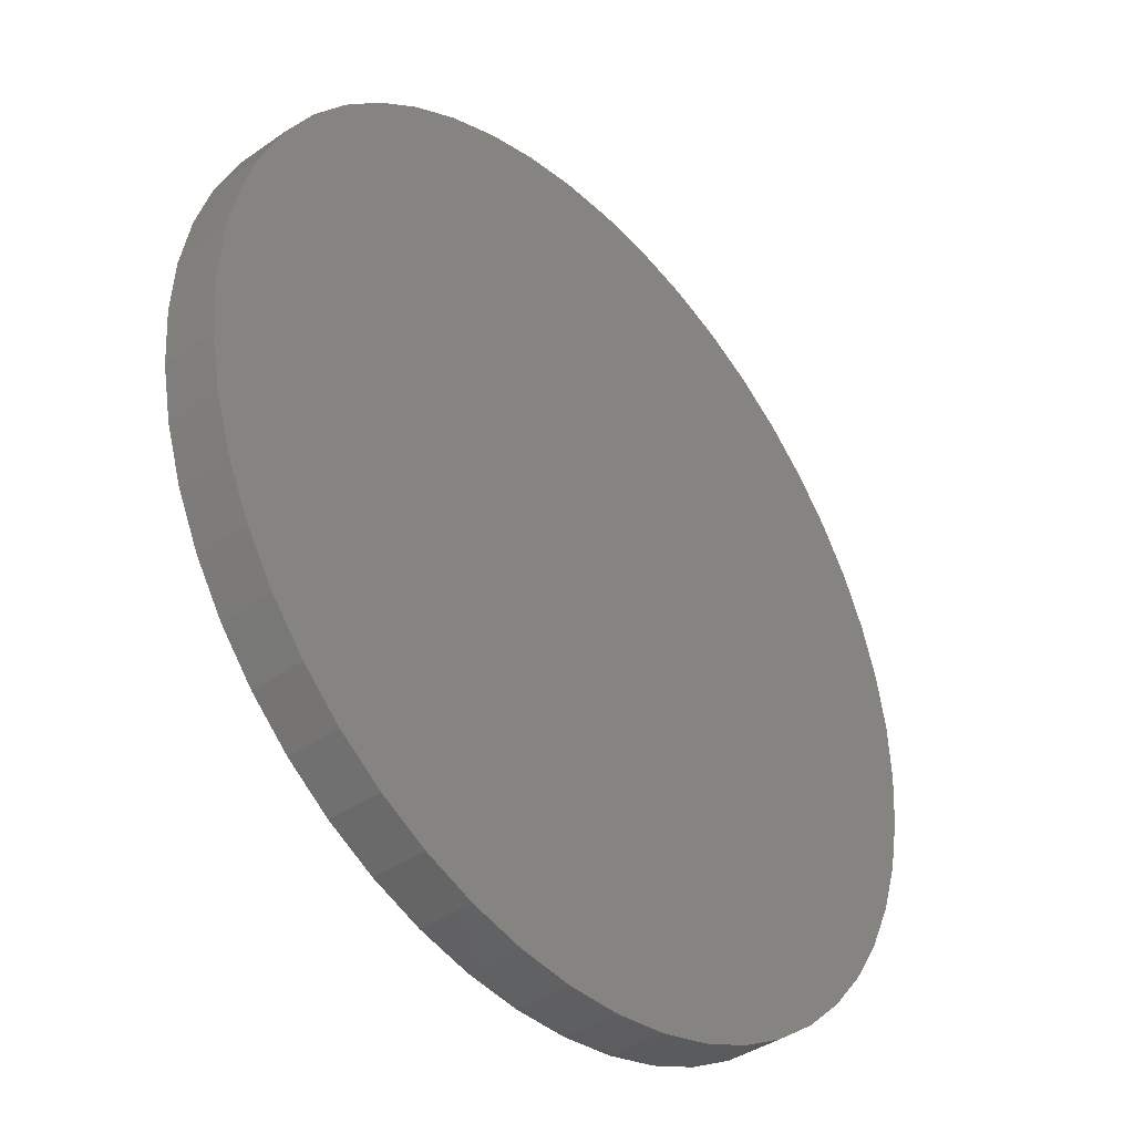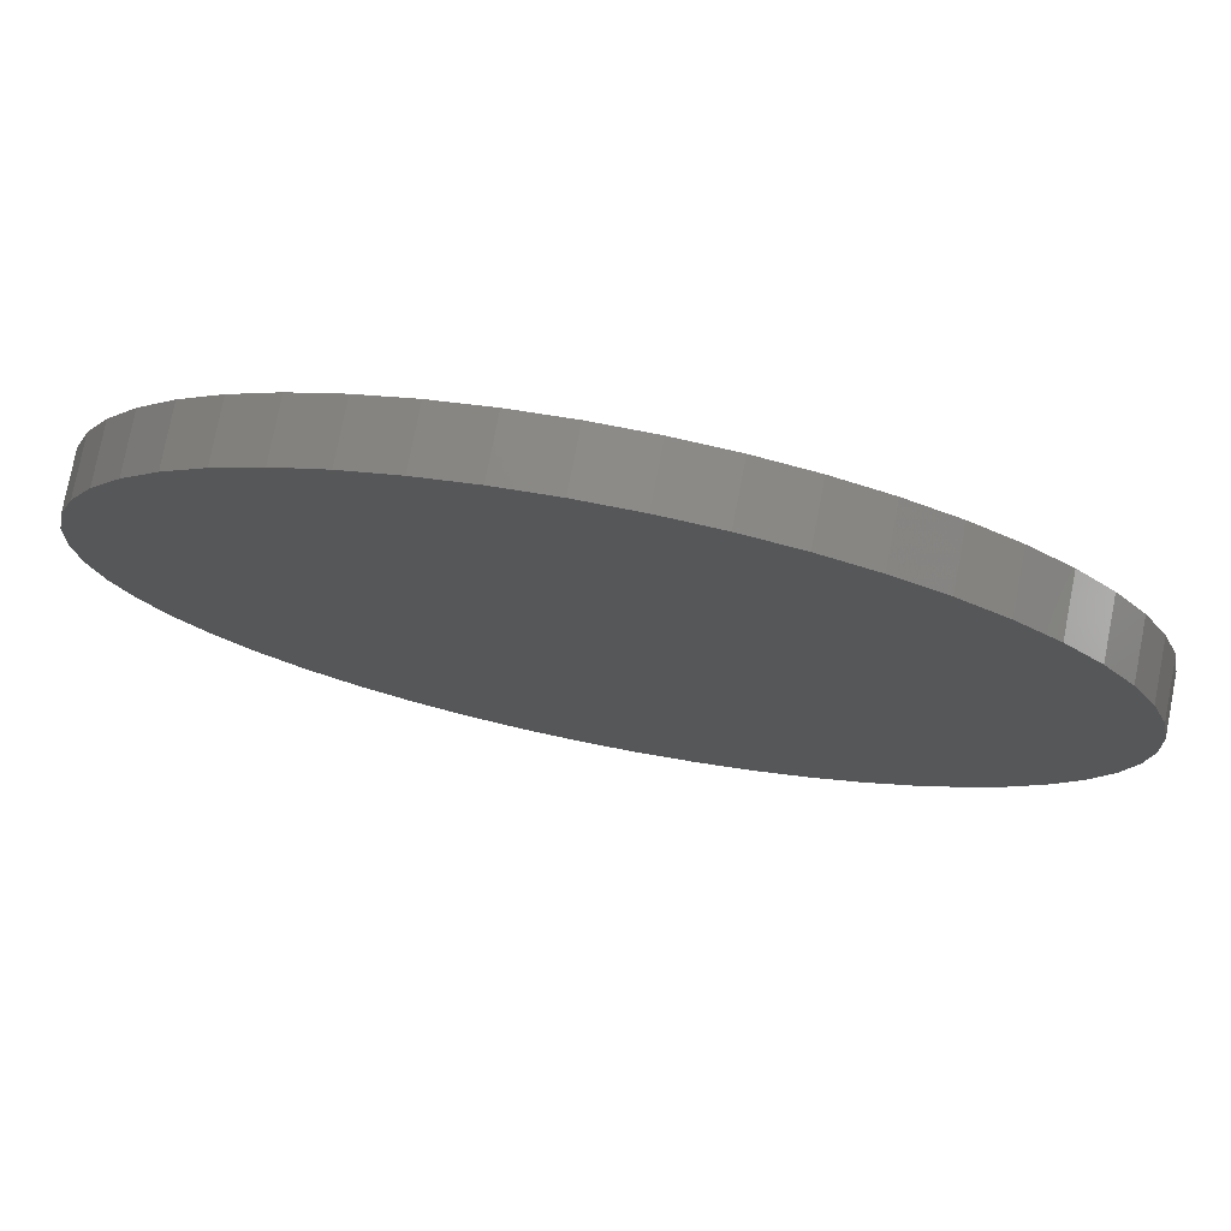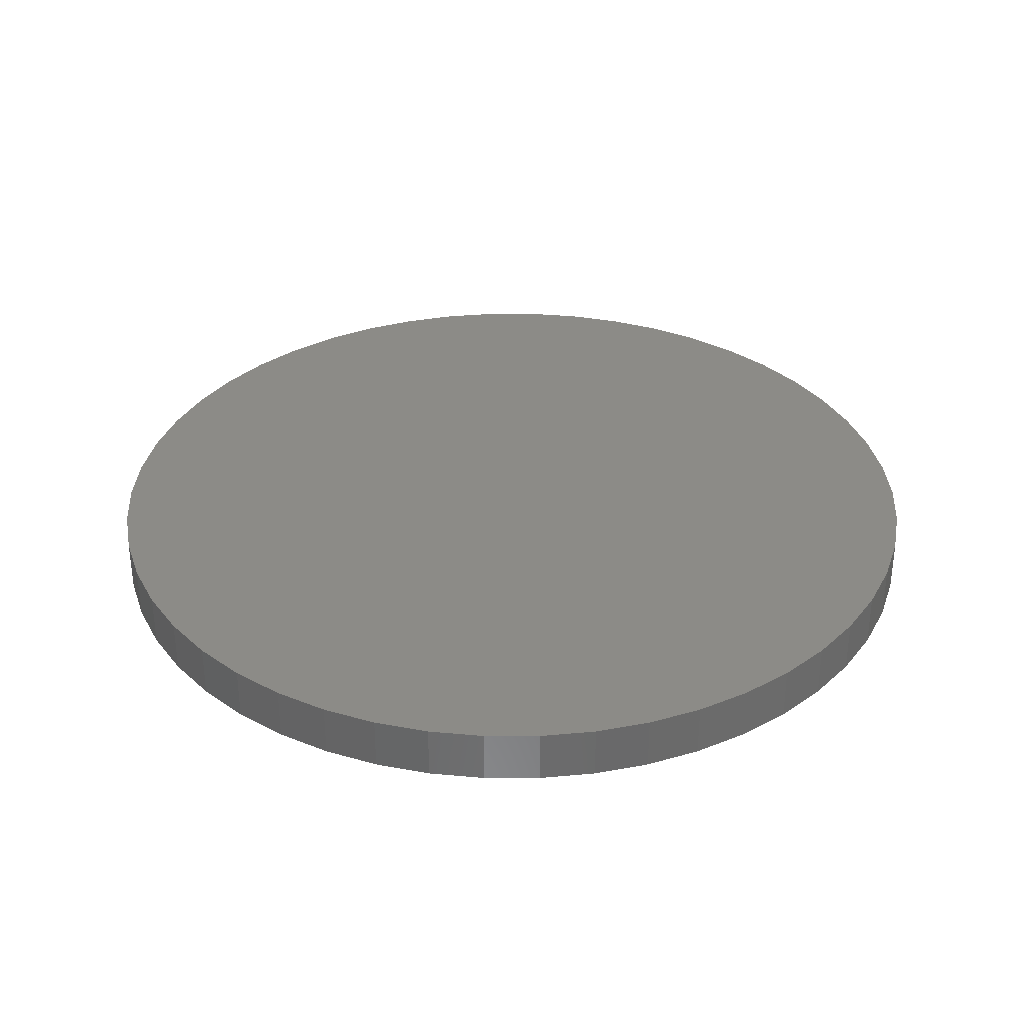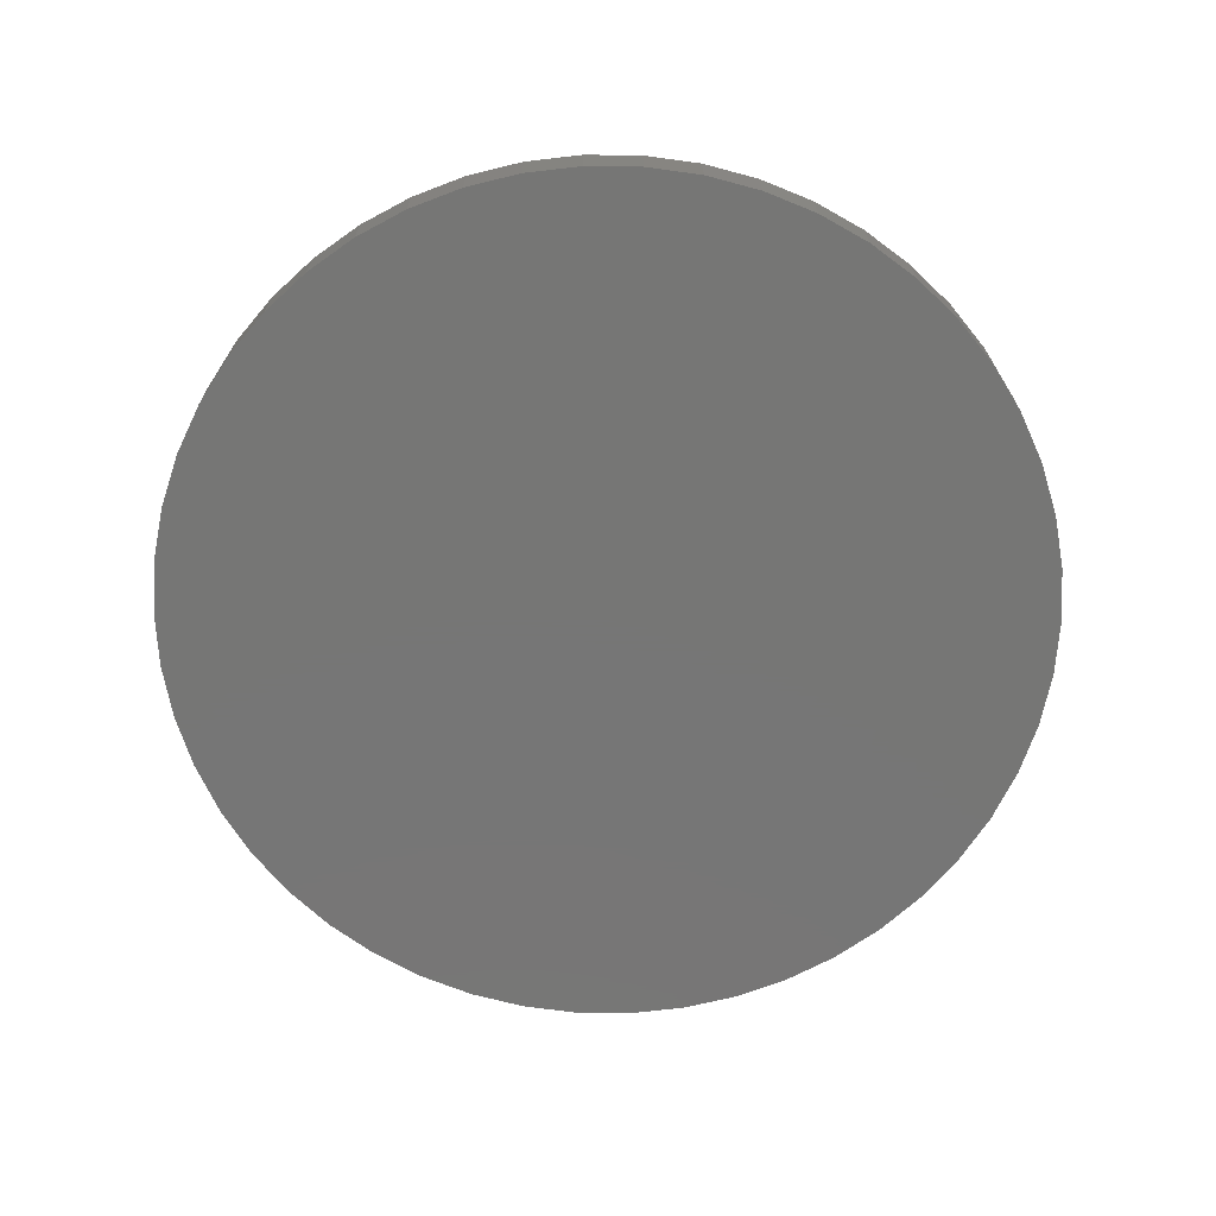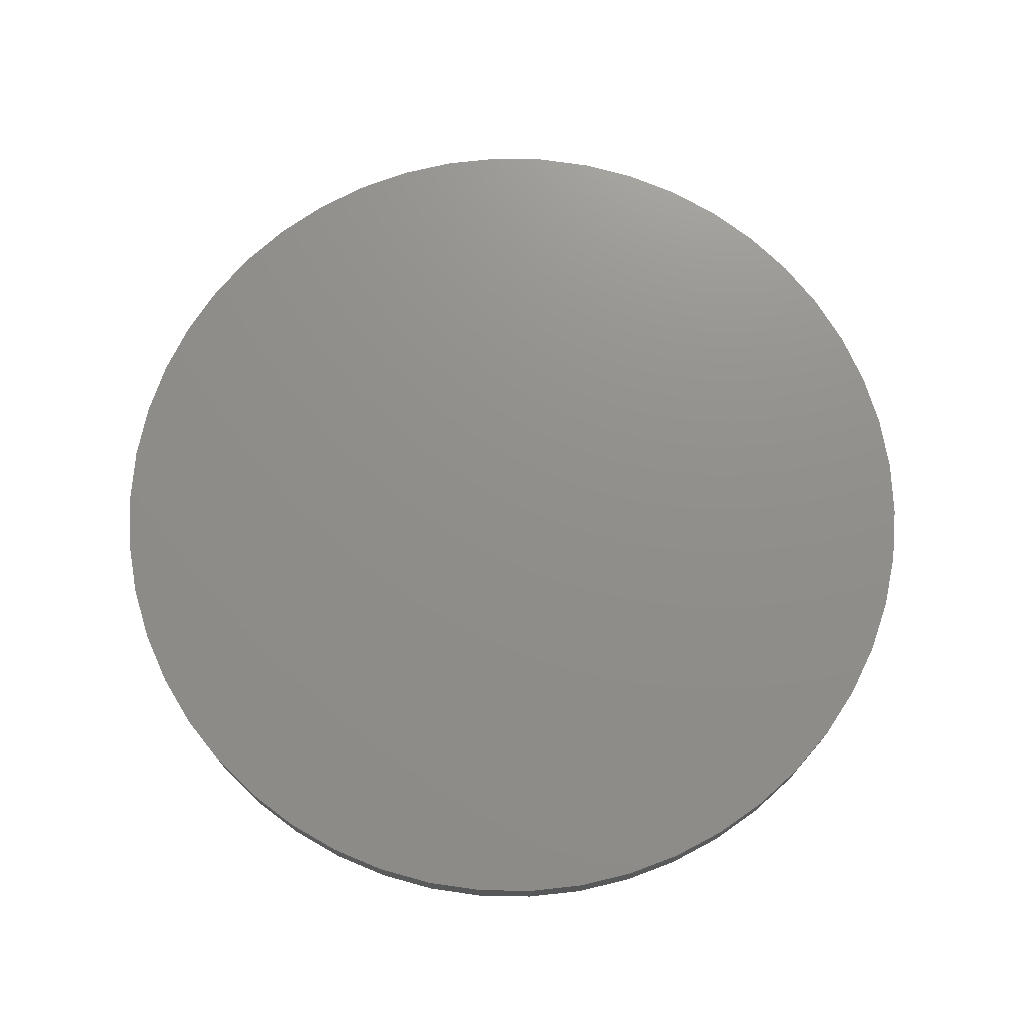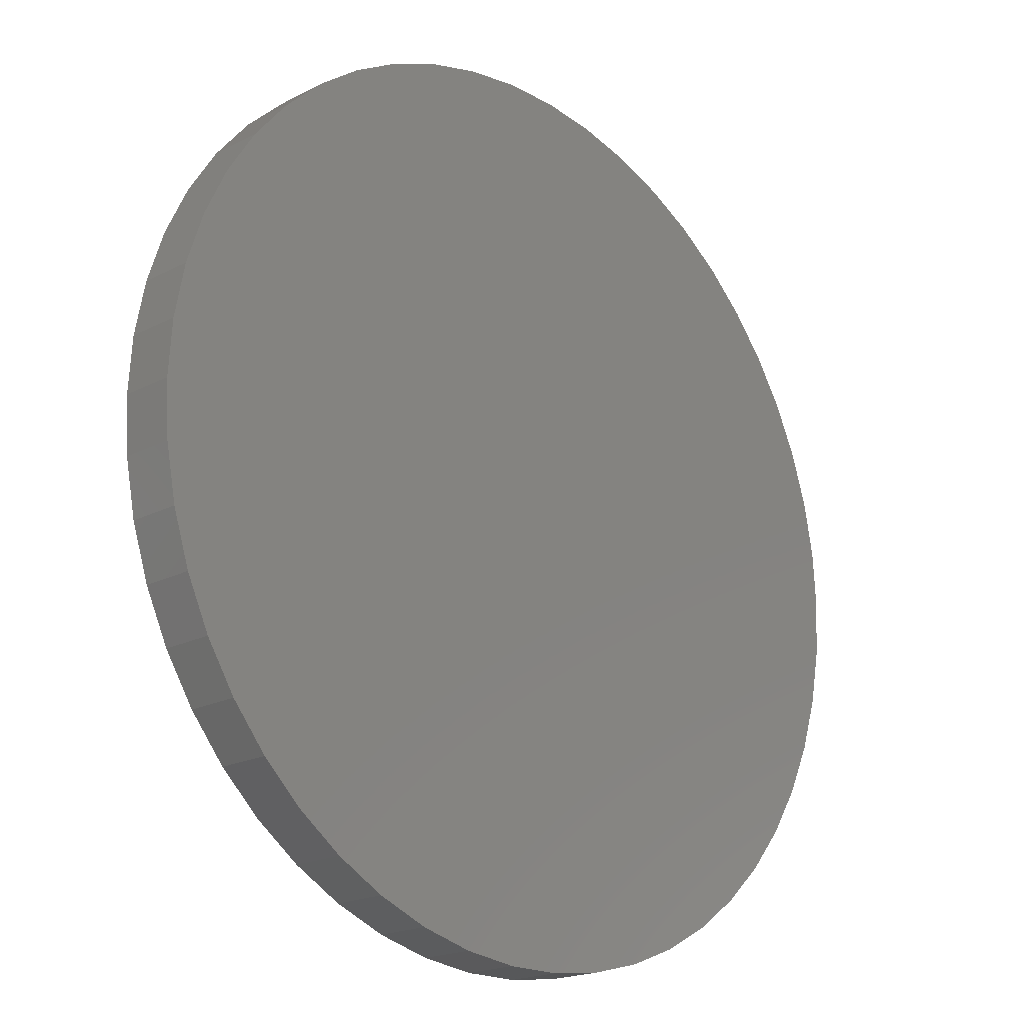
<metadata>
{"format":"stl","ext":"stl","renderer":"f3d","projection":"perspective","resolution":1024,"background":"white","views":[{"elev":-39.4,"azim":-48.9,"up":"+Y"},{"elev":77.2,"azim":-169.0,"up":"+Y"},{"elev":33.4,"azim":-28.8,"up":"+Z"},{"elev":-68.7,"azim":-87.0,"up":"+Z"},{"elev":73.1,"azim":-143.0,"up":"+Z"},{"elev":-19.5,"azim":134.0,"up":"+Y"}]}
</metadata>
<code>
# stl→obj: 100 verts, 196 faces
v 16.35 0 1
v 16.22 2.049 -1
v 16.22 2.049 1
v 16.35 0 -1
v -16.35 0 -1
v -16.22 2.049 1
v -16.22 2.049 -1
v -16.35 0 1
v 1.027 16.32 -1
v -1.027 16.32 1
v 1.027 16.32 1
v -1.027 16.32 -1
v 11.92 -11.19 1
v 13.23 -9.61 -1
v 13.23 -9.61 1
v 11.92 -11.19 -1
v 11.92 11.19 -1
v 10.42 12.6 1
v 11.92 11.19 1
v 10.42 12.6 -1
v 16.22 -2.049 -1
v 15.84 -4.066 -1
v 15.84 4.066 -1
v 15.2 -6.019 -1
v 15.2 6.019 -1
v 14.33 -7.877 -1
v 14.33 7.877 -1
v 13.23 9.61 -1
v 10.42 -12.6 -1
v 8.761 -13.8 -1
v 8.761 13.8 -1
v 6.961 -14.79 -1
v 6.961 14.79 -1
v 5.052 -15.55 -1
v 5.052 15.55 -1
v 3.064 -16.06 -1
v 3.064 16.06 -1
v 1.027 -16.32 -1
v -1.027 -16.32 -1
v -3.064 -16.06 -1
v -3.064 16.06 -1
v -5.052 -15.55 -1
v -5.052 15.55 -1
v -6.961 -14.79 -1
v -6.961 14.79 -1
v -8.761 -13.8 -1
v -8.761 13.8 -1
v -10.42 -12.6 -1
v -10.42 12.6 -1
v -11.92 -11.19 -1
v -11.92 11.19 -1
v -13.23 -9.61 -1
v -13.23 9.61 -1
v -14.33 -7.877 -1
v -14.33 7.877 -1
v -15.2 -6.019 -1
v -15.2 6.019 -1
v -15.84 -4.066 -1
v -15.84 4.066 -1
v -16.22 -2.049 -1
v 16.22 -2.049 1
v 15.84 4.066 1
v 15.84 -4.066 1
v 15.2 6.019 1
v 15.2 -6.019 1
v 14.33 7.877 1
v 14.33 -7.877 1
v 13.23 9.61 1
v 10.42 -12.6 1
v 8.761 13.8 1
v 8.761 -13.8 1
v 6.961 14.79 1
v 6.961 -14.79 1
v 5.052 15.55 1
v 5.052 -15.55 1
v 3.064 16.06 1
v 3.064 -16.06 1
v 1.027 -16.32 1
v -1.027 -16.32 1
v -3.064 16.06 1
v -3.064 -16.06 1
v -5.052 15.55 1
v -5.052 -15.55 1
v -6.961 14.79 1
v -6.961 -14.79 1
v -8.761 13.8 1
v -8.761 -13.8 1
v -10.42 12.6 1
v -10.42 -12.6 1
v -11.92 11.19 1
v -11.92 -11.19 1
v -13.23 9.61 1
v -13.23 -9.61 1
v -14.33 7.877 1
v -14.33 -7.877 1
v -15.2 6.019 1
v -15.2 -6.019 1
v -15.84 4.066 1
v -15.84 -4.066 1
v -16.22 -2.049 1
f 1 2 3
f 2 1 4
f 5 6 7
f 6 5 8
f 9 10 11
f 10 9 12
f 13 14 15
f 14 13 16
f 17 18 19
f 18 17 20
f 21 2 4
f 22 2 21
f 22 23 2
f 24 23 22
f 24 25 23
f 26 25 24
f 26 27 25
f 14 27 26
f 14 28 27
f 16 28 14
f 16 17 28
f 29 17 16
f 29 20 17
f 30 20 29
f 30 31 20
f 32 31 30
f 32 33 31
f 34 33 32
f 34 35 33
f 36 35 34
f 36 37 35
f 38 37 36
f 38 9 37
f 39 9 38
f 39 12 9
f 40 12 39
f 40 41 12
f 42 41 40
f 42 43 41
f 44 43 42
f 44 45 43
f 46 45 44
f 46 47 45
f 48 47 46
f 48 49 47
f 50 49 48
f 50 51 49
f 52 51 50
f 52 53 51
f 54 53 52
f 54 55 53
f 56 55 54
f 56 57 55
f 58 57 56
f 58 59 57
f 60 59 58
f 60 7 59
f 7 60 5
f 3 61 1
f 62 61 3
f 62 63 61
f 64 63 62
f 64 65 63
f 66 65 64
f 66 67 65
f 68 67 66
f 68 15 67
f 19 15 68
f 19 13 15
f 18 13 19
f 18 69 13
f 70 69 18
f 70 71 69
f 72 71 70
f 72 73 71
f 74 73 72
f 74 75 73
f 76 75 74
f 76 77 75
f 11 77 76
f 11 78 77
f 10 78 11
f 10 79 78
f 80 79 10
f 80 81 79
f 82 81 80
f 82 83 81
f 84 83 82
f 84 85 83
f 86 85 84
f 86 87 85
f 88 87 86
f 88 89 87
f 90 89 88
f 90 91 89
f 92 91 90
f 92 93 91
f 94 93 92
f 94 95 93
f 96 95 94
f 96 97 95
f 98 97 96
f 98 99 97
f 6 99 98
f 6 100 99
f 100 6 8
f 49 90 88
f 90 49 51
f 43 84 82
f 84 43 45
f 66 28 68
f 28 66 27
f 33 74 72
f 74 33 35
f 20 70 18
f 70 20 31
f 57 94 55
f 94 57 96
f 53 90 51
f 90 53 92
f 12 80 10
f 80 12 41
f 65 22 63
f 22 65 24
f 32 71 73
f 71 32 30
f 62 25 64
f 25 62 23
f 3 23 62
f 23 3 2
f 64 27 66
f 27 64 25
f 35 76 74
f 76 35 37
f 59 96 57
f 96 59 98
f 45 86 84
f 86 45 47
f 61 4 1
f 4 61 21
f 50 89 91
f 89 50 48
f 54 97 56
f 97 54 95
f 50 93 52
f 93 50 91
f 60 8 5
f 8 60 100
f 39 78 79
f 78 39 38
f 30 69 71
f 69 30 29
f 68 17 19
f 17 68 28
f 37 11 76
f 11 37 9
f 31 72 70
f 72 31 33
f 55 92 53
f 92 55 94
f 7 98 59
f 98 7 6
f 47 88 86
f 88 47 49
f 41 82 80
f 82 41 43
f 15 26 67
f 26 15 14
f 63 21 61
f 21 63 22
f 44 83 85
f 83 44 42
f 56 99 58
f 99 56 97
f 34 73 75
f 73 34 32
f 38 77 78
f 77 38 36
f 67 24 65
f 24 67 26
f 40 79 81
f 79 40 39
f 52 95 54
f 95 52 93
f 58 100 60
f 100 58 99
f 29 13 69
f 13 29 16
f 46 85 87
f 85 46 44
f 42 81 83
f 81 42 40
f 36 75 77
f 75 36 34
f 48 87 89
f 87 48 46

</code>
